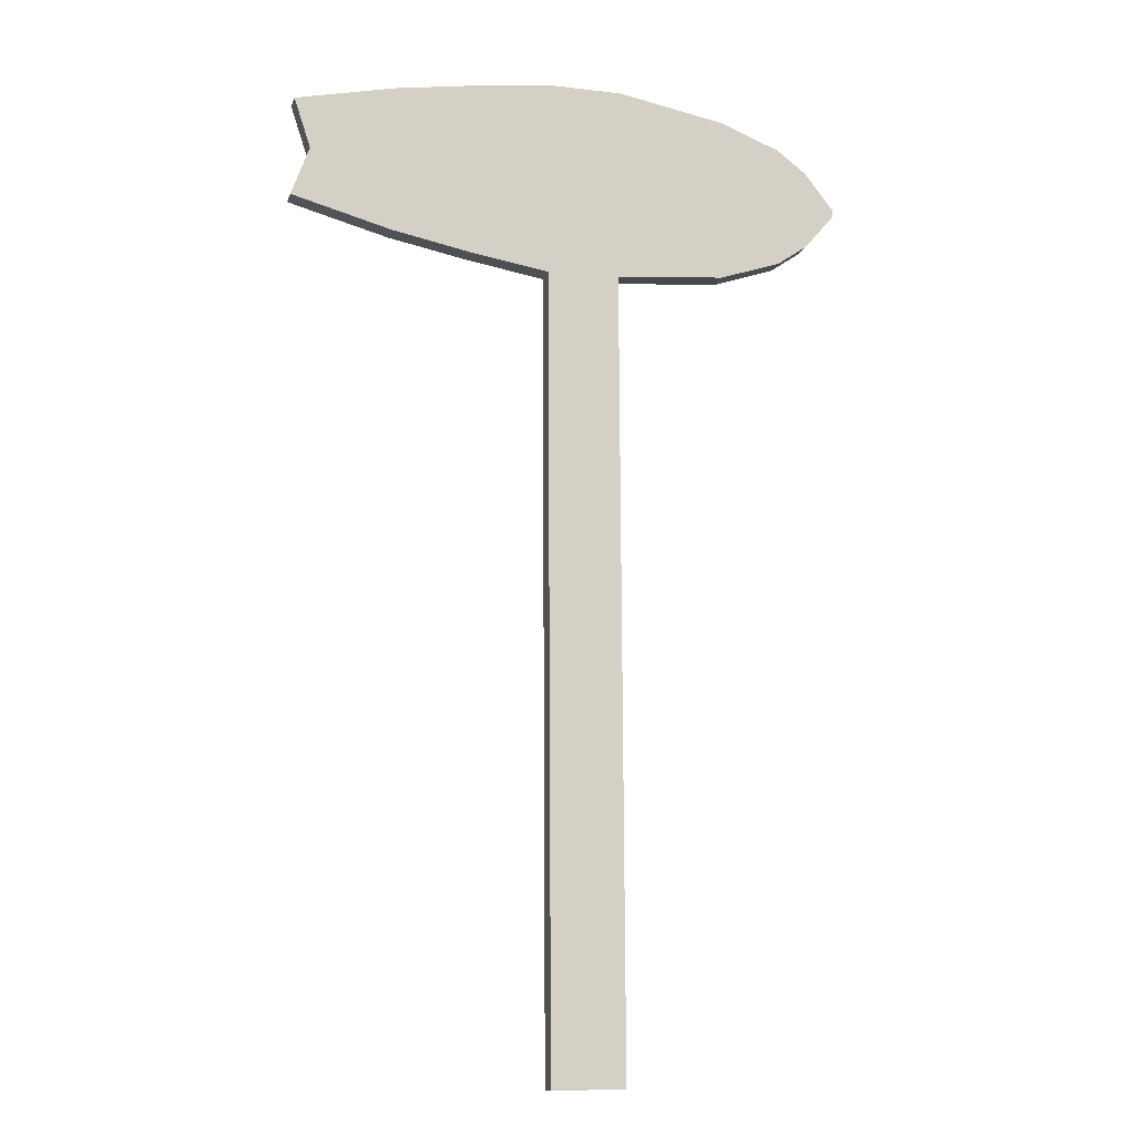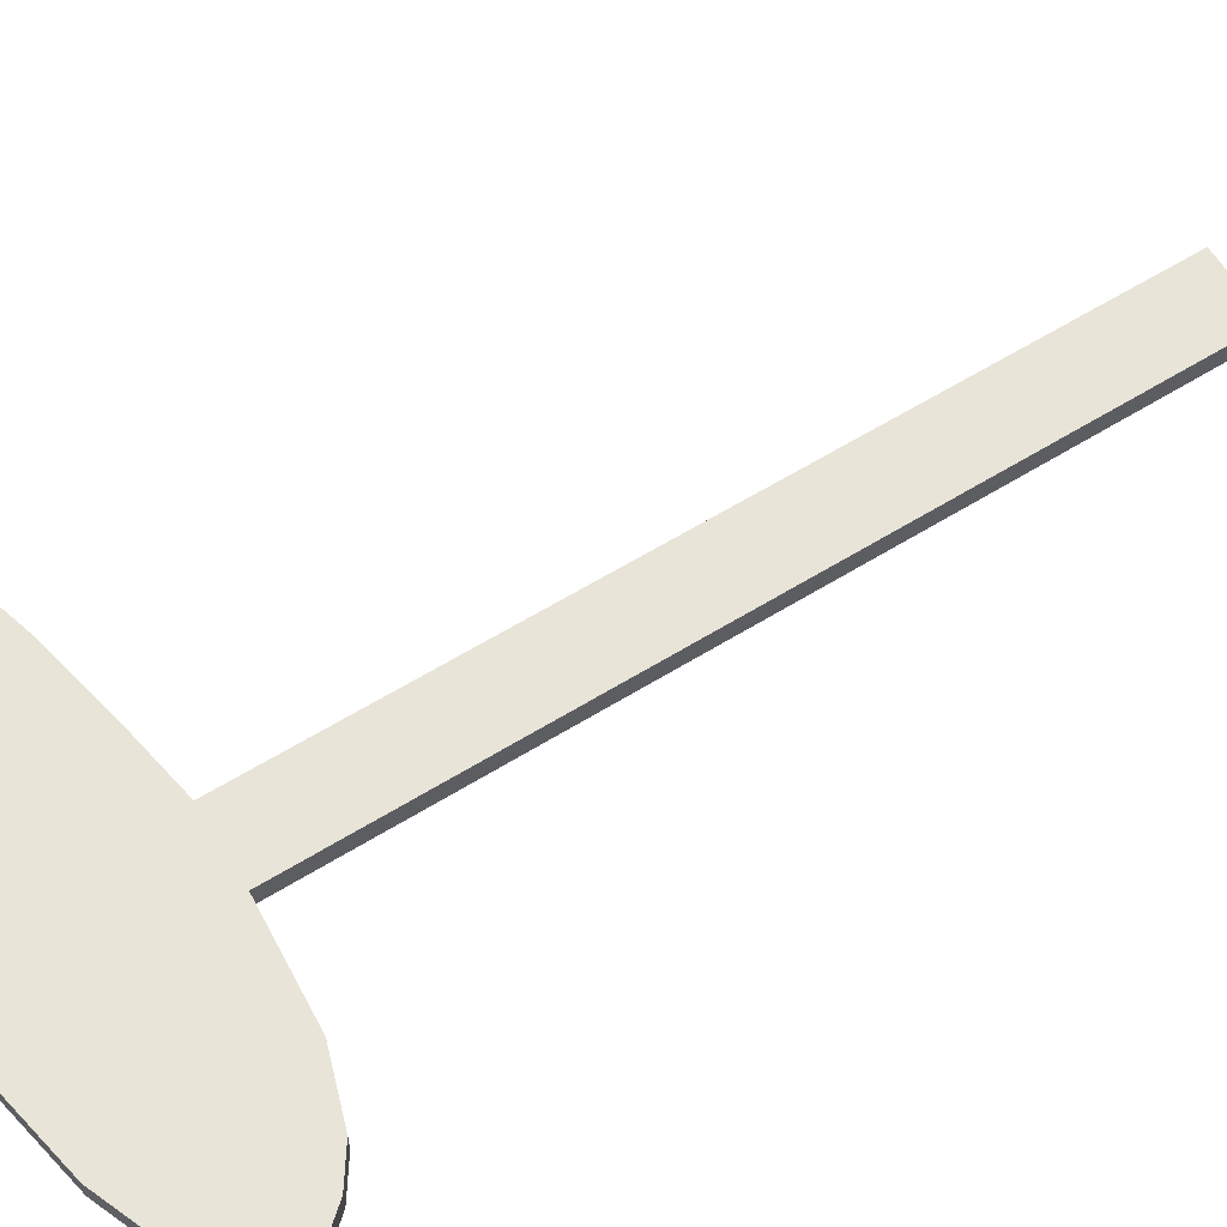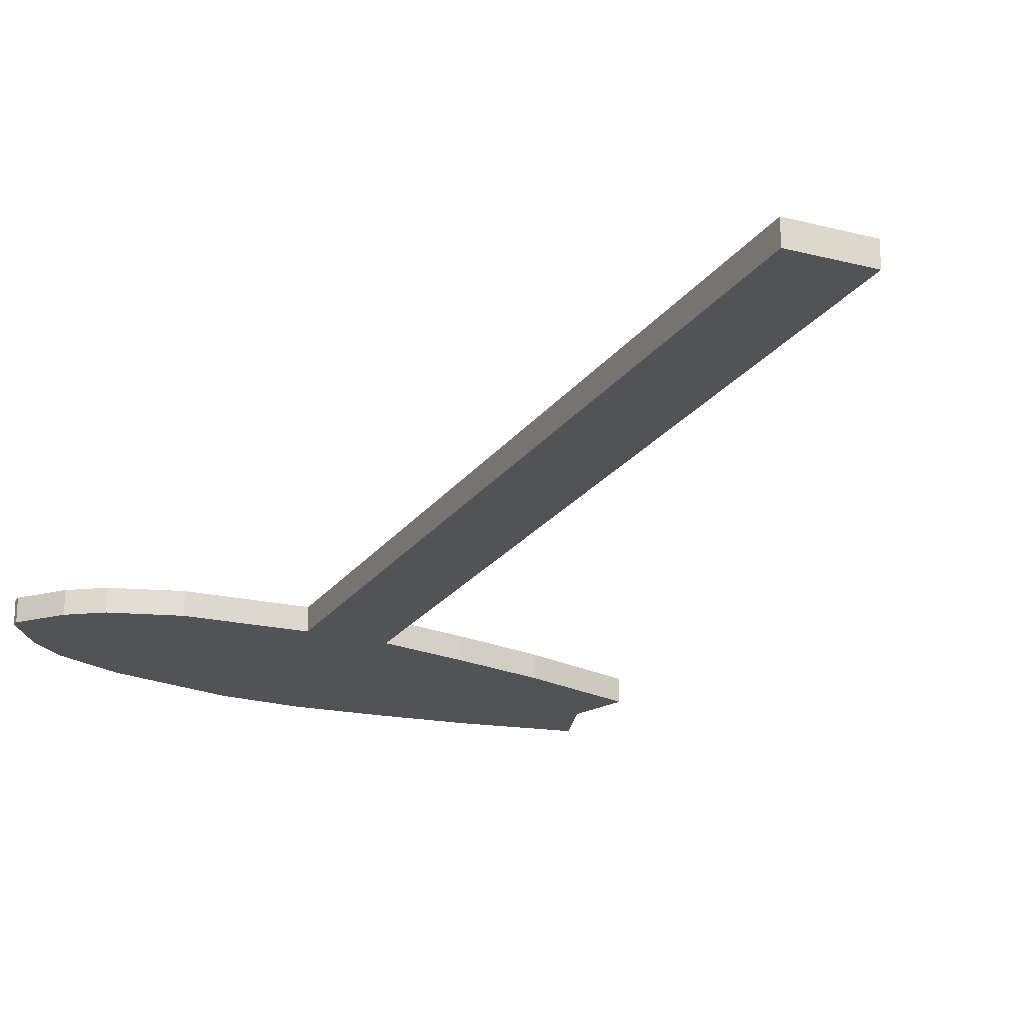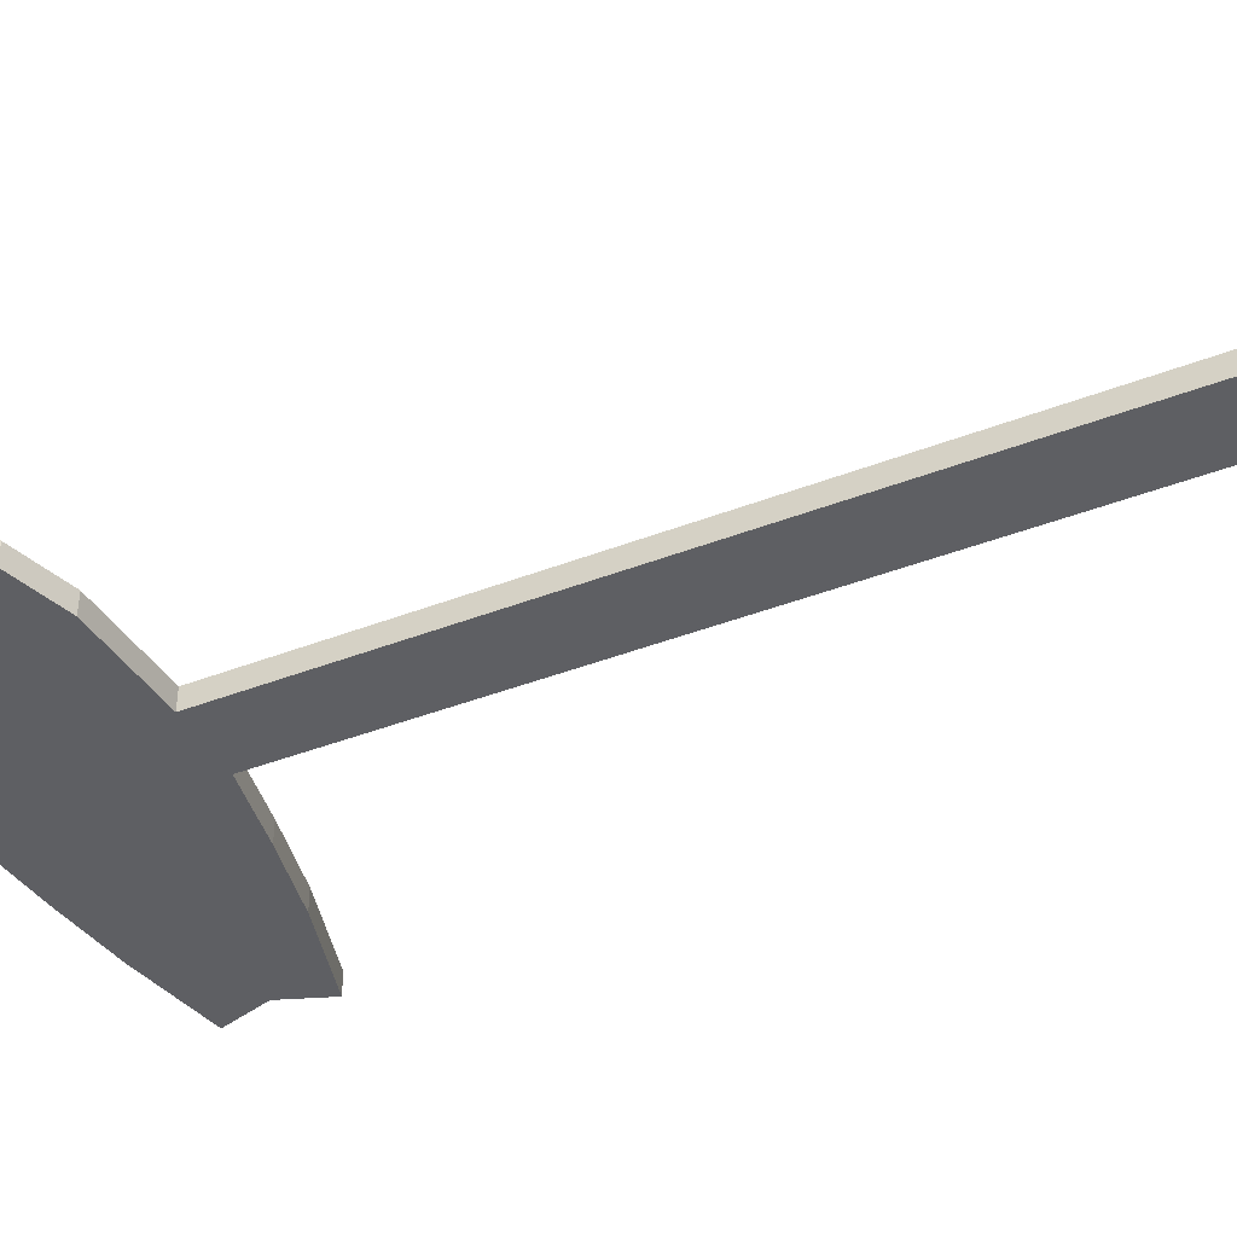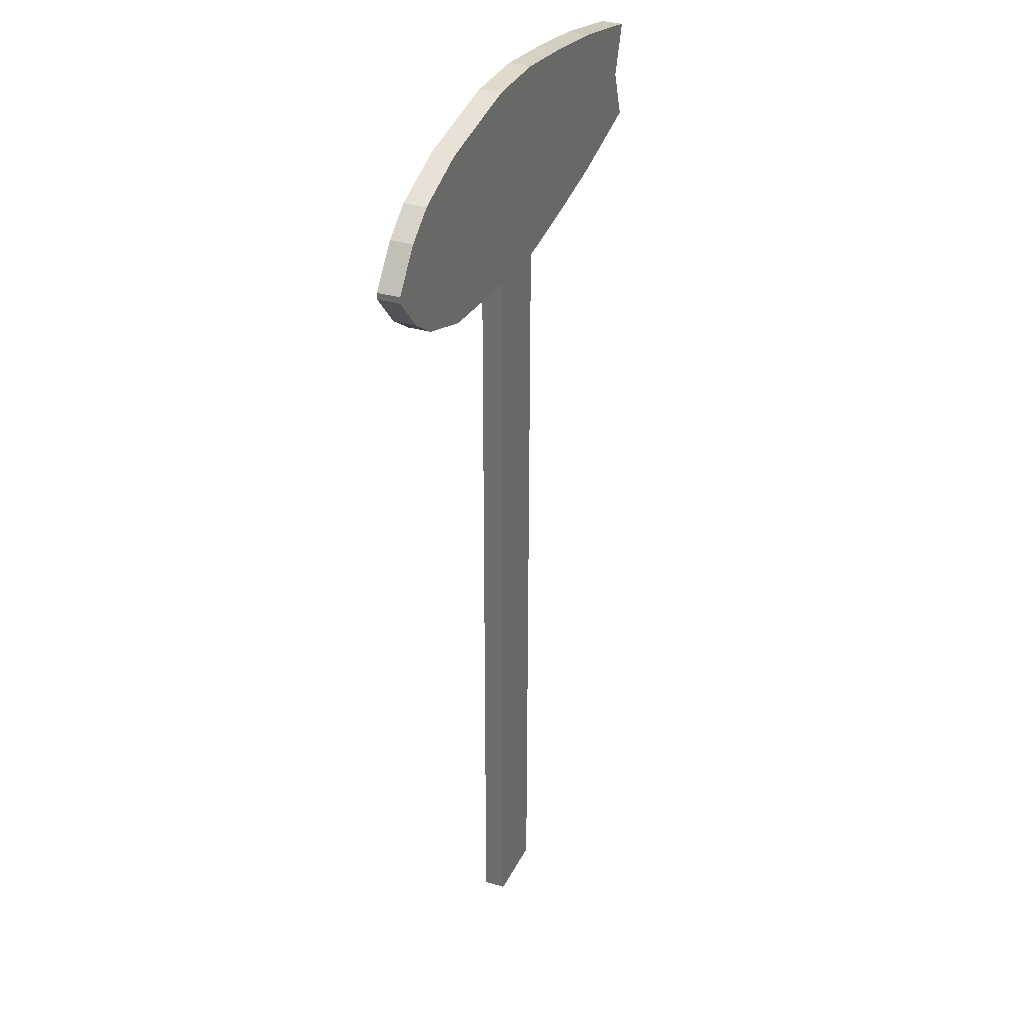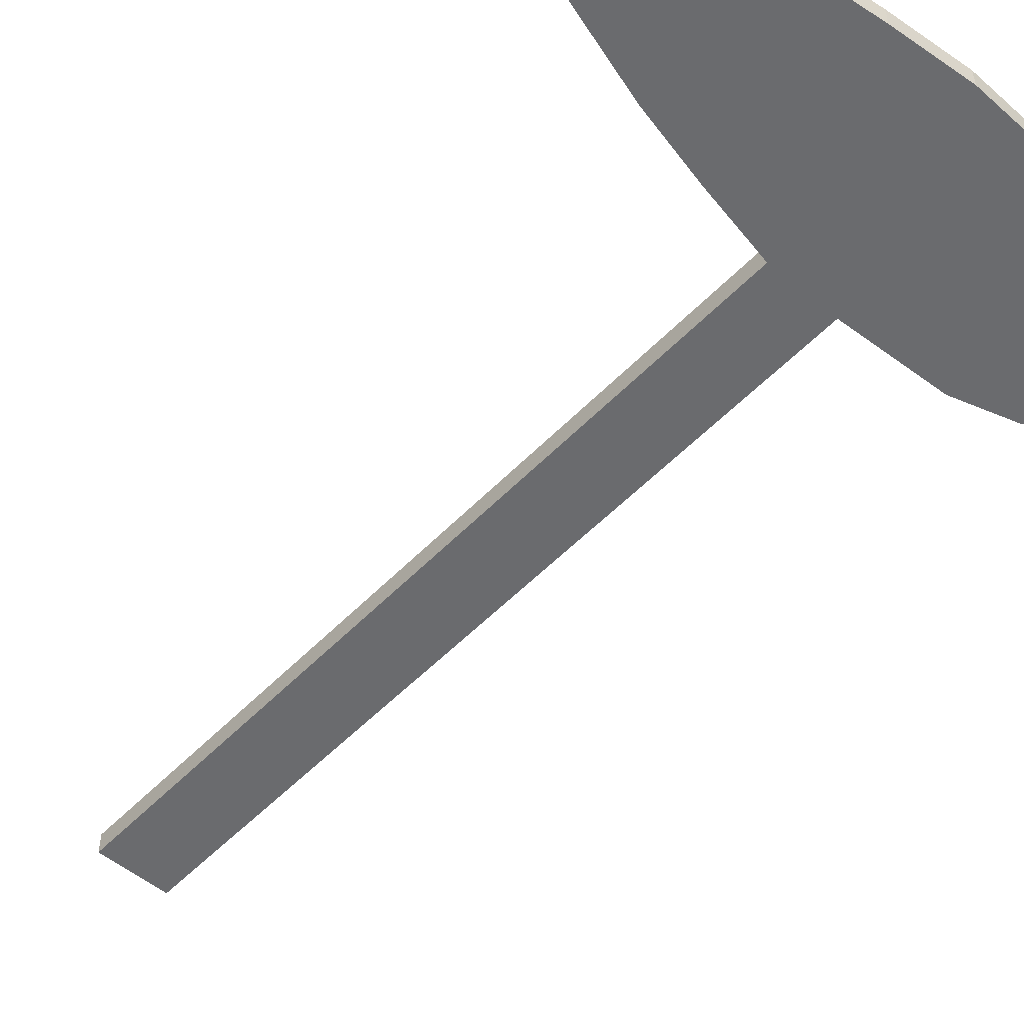
<metadata>
{"format":"obj","ext":"obj","renderer":"f3d","projection":"perspective","resolution":1024,"background":"white","views":[{"elev":-12.3,"azim":-14.8,"up":"+Z"},{"elev":60.5,"azim":57.4,"up":"+Y"},{"elev":-21.9,"azim":154.1,"up":"+Y"},{"elev":-41.5,"azim":114.9,"up":"+Y"},{"elev":32.8,"azim":112.4,"up":"+Z"},{"elev":-53.4,"azim":-42.8,"up":"+Y"}]}
</metadata>
<code>
o Surfboard_Cube
v 1.028 0.07413 6.368
v 1.009 0.07413 5.18
v -2.101 0.07413 5.504
v -2.09 0.07413 6.212
v 1.028 -0.08314 6.368
v 1.009 -0.08314 5.18
v -2.101 -0.08314 5.504
v -2.09 -0.08314 6.212
v -1.377 0.07413 6.365
v -1.393 0.07413 5.312
v -1.377 -0.08314 6.365
v -1.393 -0.08314 5.312
v 1.457 0.07413 6.199
v 1.442 0.07413 5.326
v 1.457 -0.08314 6.199
v 1.442 -0.08314 5.326
v 1.874 0.07413 5.774
v 1.873 0.07413 5.729
v 1.874 -0.08314 5.774
v 1.873 -0.08314 5.729
v -0.2541 0.07413 6.515
v -0.2748 0.07413 5.107
v -0.2541 -0.08314 6.515
v -0.2748 -0.08314 5.107
v -1.973 0.07413 5.855
v -1.973 -0.08314 5.855
v 0.2578 0.07413 6.512
v 0.2379 0.07413 5.118
v 0.2578 -0.08314 6.512
v 0.2379 -0.08314 5.118
v 1.657 -0.08314 5.475
v 1.666 -0.08314 6.039
v 1.666 0.07413 6.039
v 1.657 0.07413 5.475
v 0.267 0.07346 -0.4877
v -0.2456 0.07346 -0.4995
v 0.267 -0.08245 -0.4877
v -0.2456 -0.08245 -0.4995
v -0.8156 0.07413 6.449
v -0.834 0.07413 5.2
v -0.8156 -0.08314 6.449
v -0.834 -0.08314 5.2
f 9 10 3 25 4
f 11 8 26 7 12
f 5 6 16 15
f 10 12 7 3
f 25 26 8 4
f 11 9 4 8
f 41 39 9 11
f 40 42 12 10
f 41 11 12 42
f 39 40 10 9
f 32 31 20 19
f 6 2 14 16
f 1 5 15 13
f 2 1 13 14
f 17 19 20 18
f 33 32 19 17
f 31 34 18 20
f 34 33 17 18
f 27 28 22 21
f 29 23 24 30
f 29 27 21 23
f 3 7 26 25
f 5 1 27 29
f 2 6 30 28
f 5 29 30 6
f 1 2 28 27
f 14 13 33 34
f 16 14 34 31
f 13 15 32 33
f 15 16 31 32
f 35 37 38 36
f 28 35 36 22
f 37 30 24 38
f 28 30 37 35
f 24 22 36 38
f 21 22 40 39
f 23 41 42 24
f 22 24 42 40
f 23 21 39 41

</code>
